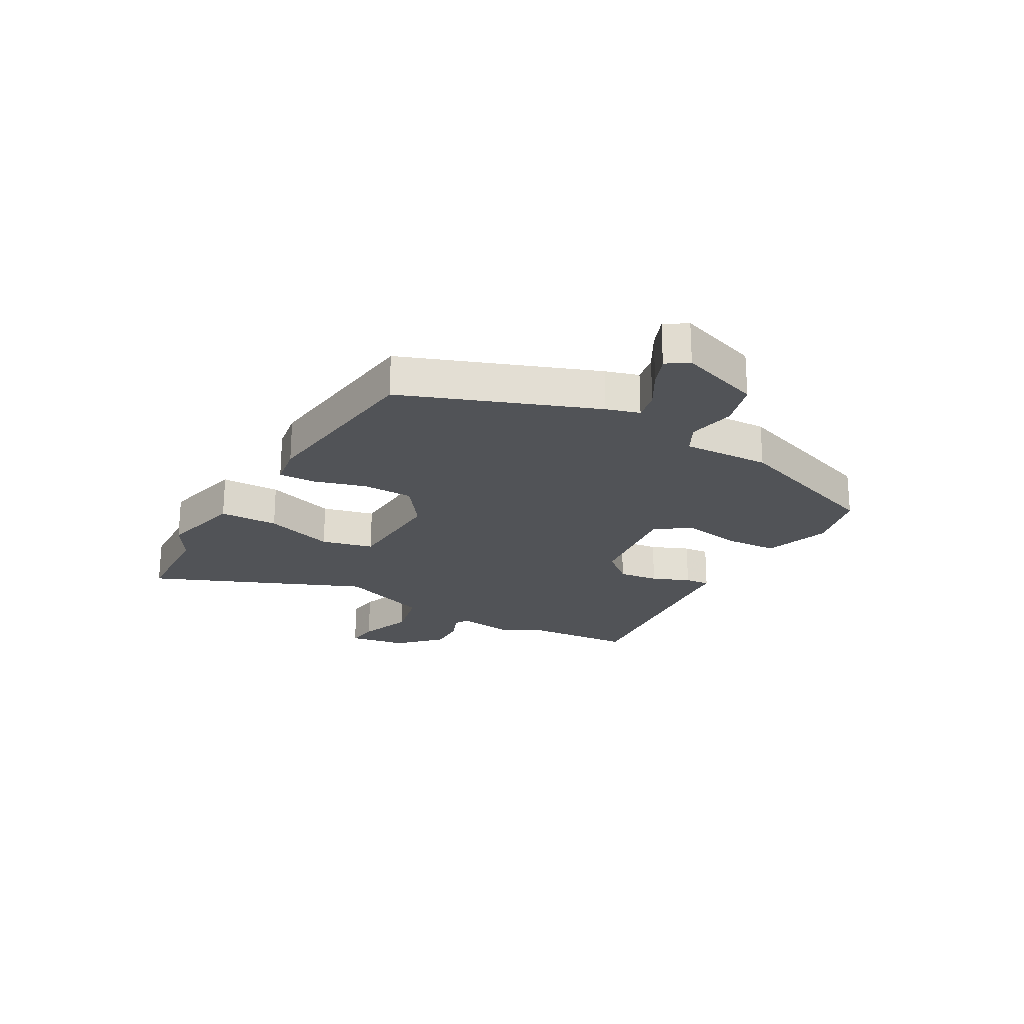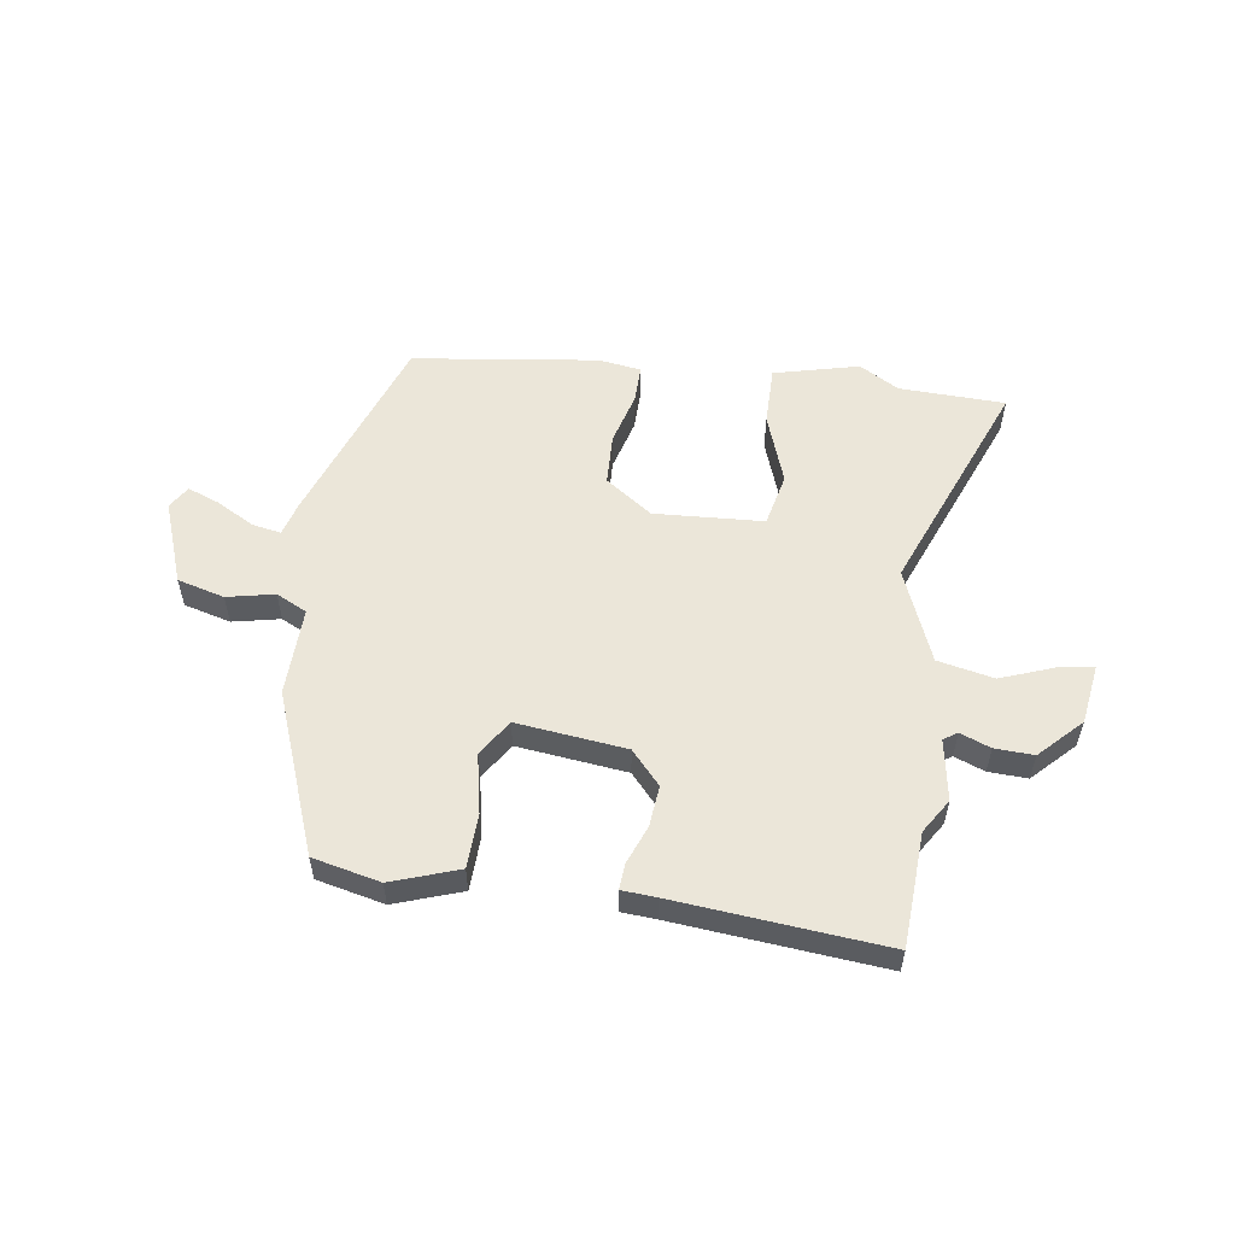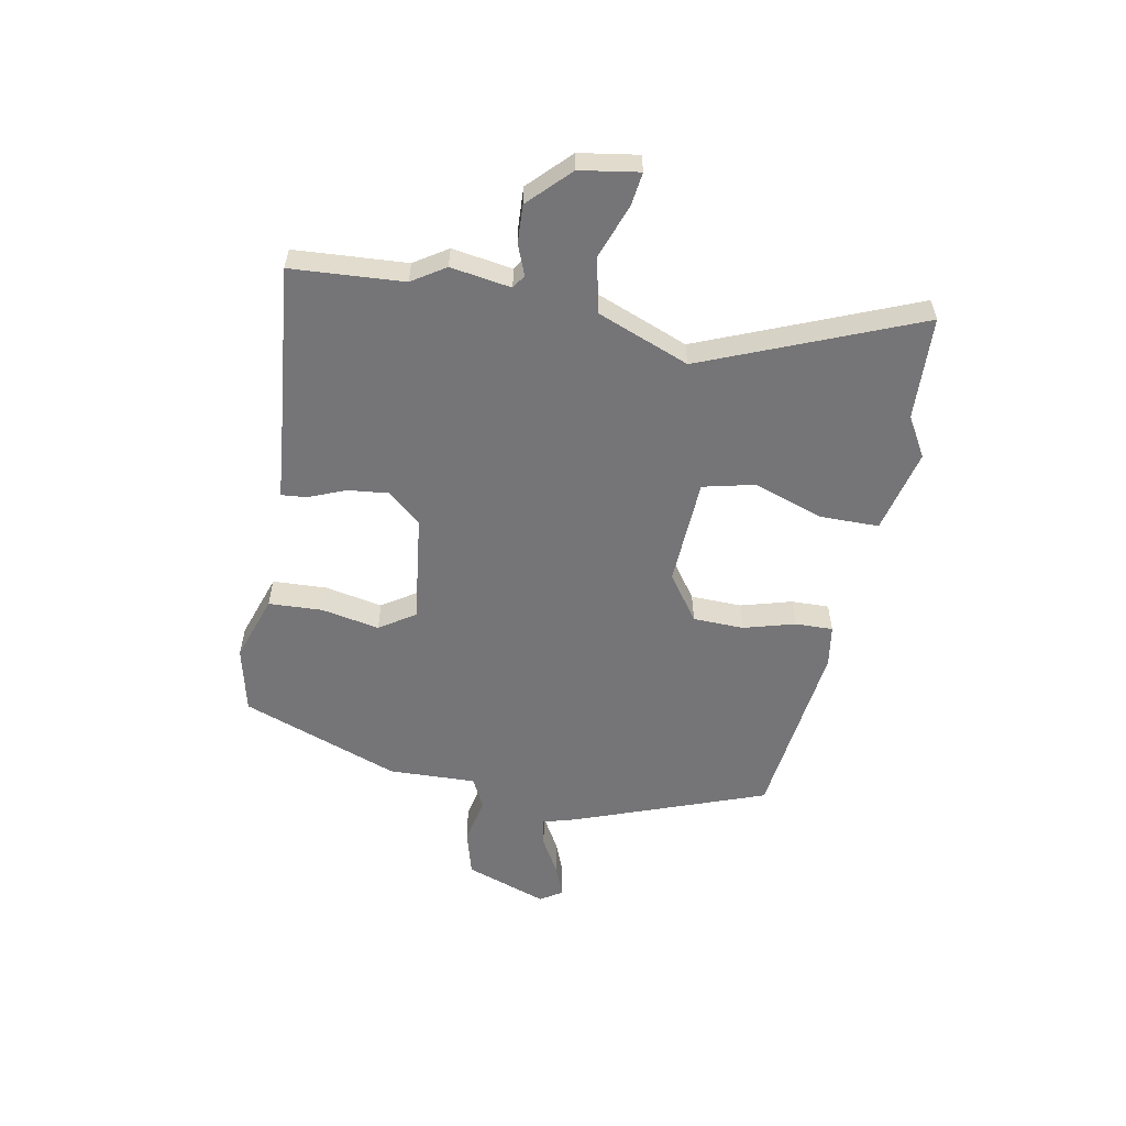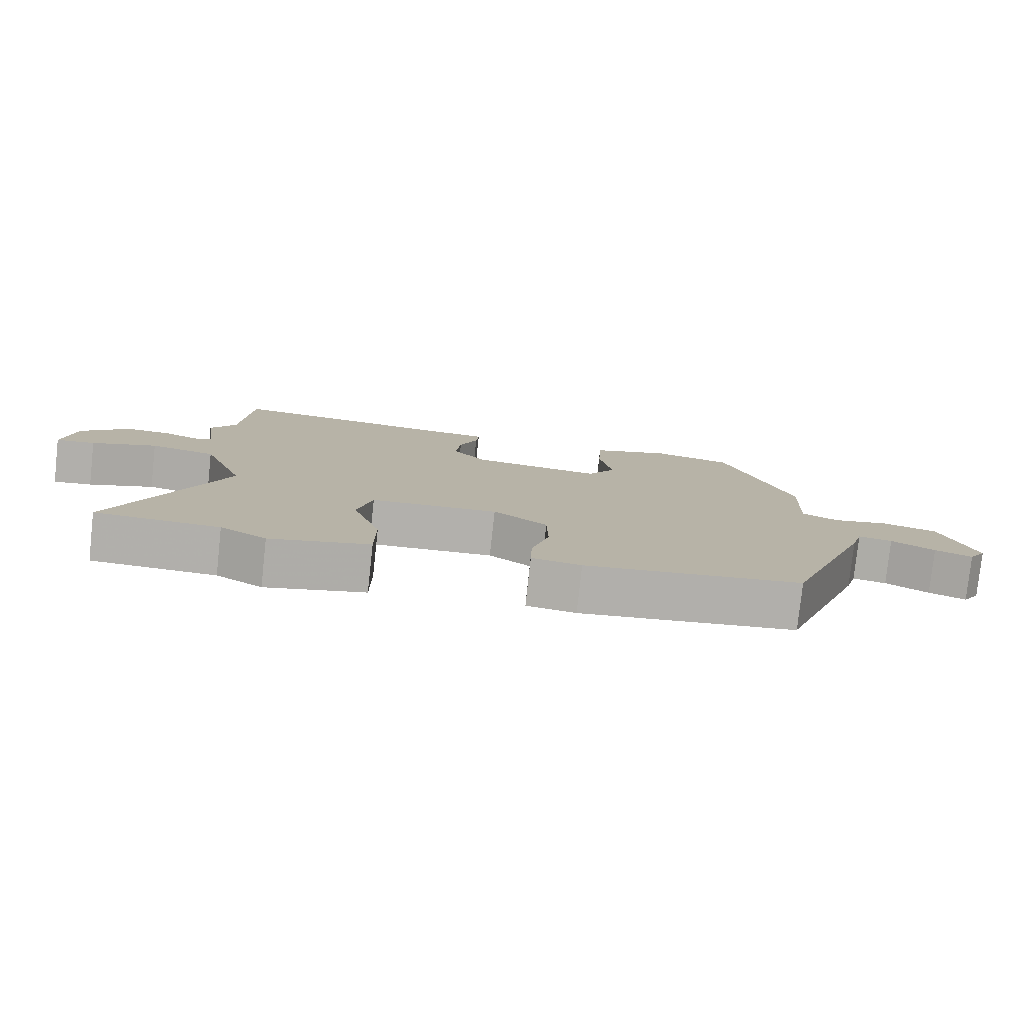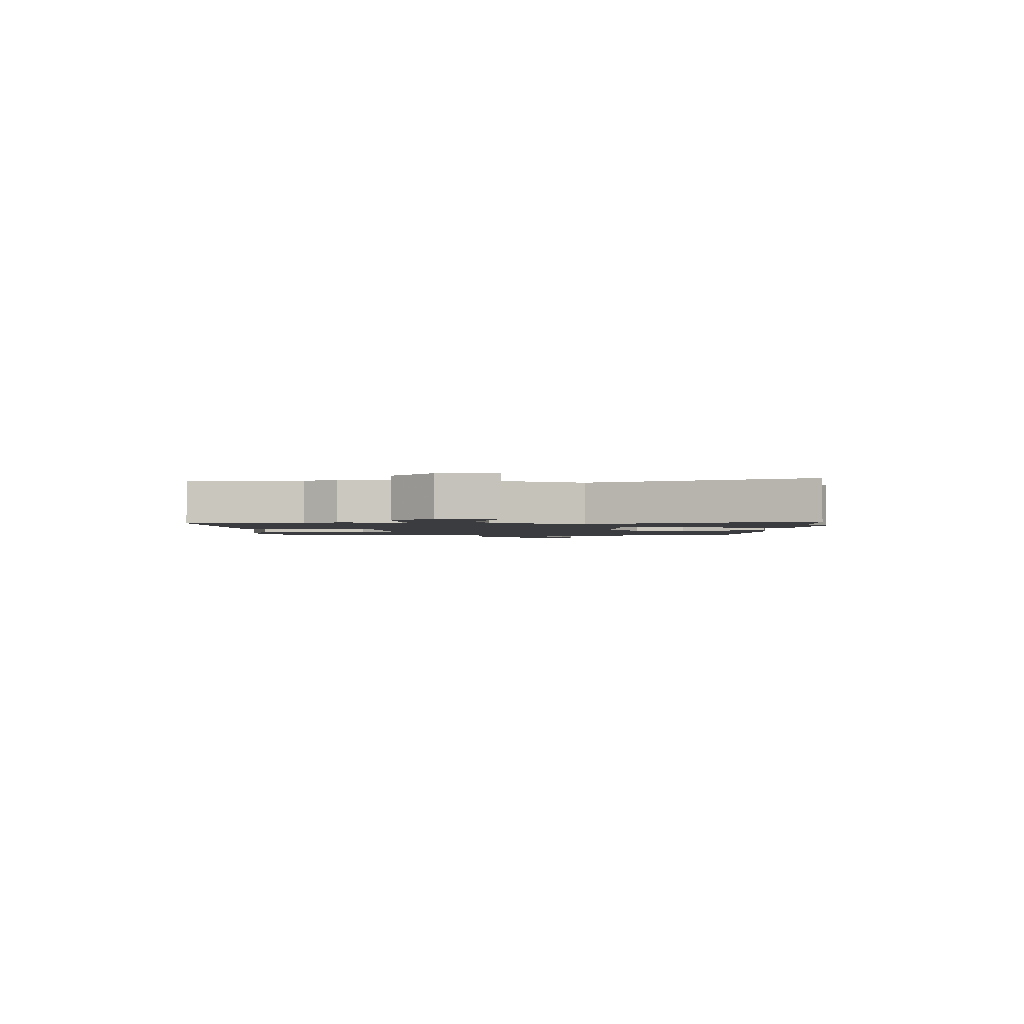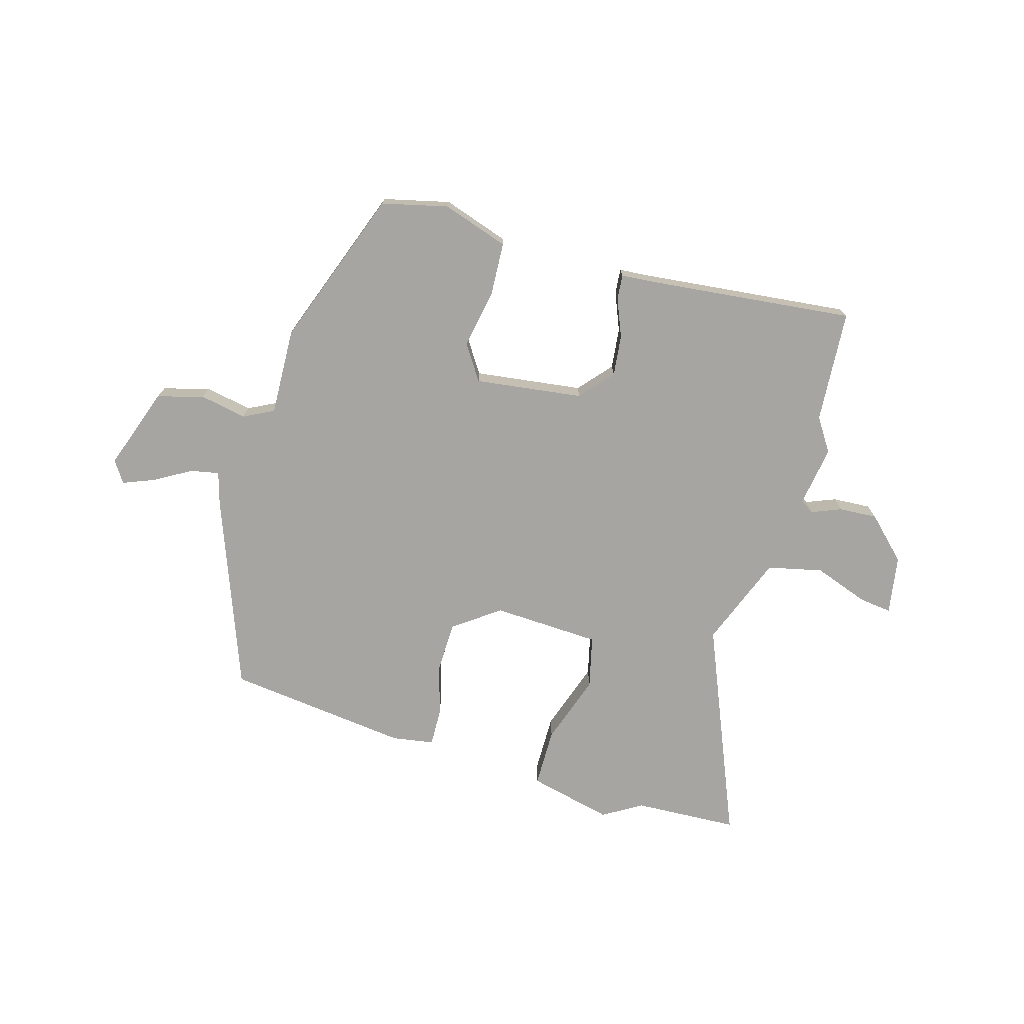
<metadata>
{"format":"obj","ext":"obj","renderer":"f3d","projection":"perspective","resolution":1024,"background":"white","views":[{"elev":-22.2,"azim":-119.6,"up":"+Y"},{"elev":55.6,"azim":7.3,"up":"+Y"},{"elev":-56.6,"azim":78.9,"up":"+Y"},{"elev":-78.6,"azim":173.8,"up":"+Z"},{"elev":-1.9,"azim":89.6,"up":"+Y"},{"elev":-73.9,"azim":-16.2,"up":"+Y"}]}
</metadata>
<code>
v 0.497 0.07 0.545
v 0.511 0.07 0.348
v 0.549 0.07 0.29
v 0.533 0.07 0.184
v 0.557 0.07 0.169
v 0.609 0.07 0.19
v 0.676 0.07 0.194
v 0.747 0.07 0.125
v 0.764 0.07 0.022
v 0.707 0.07 0.029
v 0.611 0.07 0.063
v 0.515 0.07 0.041
v 0.453 0.07 -0.12
v 0.609 0.07 -0.495
v 0.427 0.07 -0.504
v 0.359 0.07 -0.545
v 0.212 0.07 -0.511
v 0.211 0.07 -0.408
v 0.252 0.07 -0.286
v 0.23 0.07 -0.195
v 0.042 0.07 -0.187
v -0.038 0.07 -0.245
v -0.04 0.07 -0.334
v -0.014 0.07 -0.424
v -0.012 0.07 -0.49
v -0.085 0.07 -0.502
v -0.405 0.07 -0.465
v -0.531 0.07 -0.13
v -0.548 0.07 -0.072
v -0.598 0.07 -0.082
v -0.662 0.07 -0.119
v -0.717 0.07 -0.141
v -0.742 0.07 -0.103
v -0.692 0.07 0.041
v -0.611 0.07 0.064
v -0.529 0.07 0.048
v -0.476 0.07 0.075
v -0.482 0.07 0.228
v -0.382 0.07 0.505
v -0.266 0.07 0.533
v -0.15 0.07 0.495
v -0.145 0.07 0.401
v -0.164 0.07 0.299
v -0.123 0.07 0.237
v 0.066 0.07 0.262
v 0.116 0.07 0.32
v 0.108 0.07 0.391
v 0.081 0.07 0.457
v 0.077 0.07 0.501
v 0.136 0.07 0.506
v 0.497 0 0.545
v 0.511 0 0.348
v 0.549 0 0.29
v 0.533 0 0.184
v 0.557 0 0.169
v 0.609 0 0.19
v 0.676 0 0.194
v 0.747 0 0.125
v 0.764 0 0.022
v 0.707 0 0.029
v 0.611 0 0.063
v 0.515 0 0.041
v 0.453 0 -0.12
v 0.609 0 -0.495
v 0.427 0 -0.504
v 0.359 0 -0.545
v 0.212 0 -0.511
v 0.211 0 -0.408
v 0.252 0 -0.286
v 0.23 0 -0.195
v 0.042 0 -0.187
v -0.038 0 -0.245
v -0.04 0 -0.334
v -0.014 0 -0.424
v -0.012 0 -0.49
v -0.085 0 -0.502
v -0.405 0 -0.465
v -0.531 0 -0.13
v -0.548 0 -0.072
v -0.598 0 -0.082
v -0.662 0 -0.119
v -0.717 0 -0.141
v -0.742 0 -0.103
v -0.692 0 0.041
v -0.611 0 0.064
v -0.529 0 0.048
v -0.476 0 0.075
v -0.482 0 0.228
v -0.382 0 0.505
v -0.266 0 0.533
v -0.15 0 0.495
v -0.145 0 0.401
v -0.164 0 0.299
v -0.123 0 0.237
v 0.066 0 0.262
v 0.116 0 0.32
v 0.108 0 0.391
v 0.081 0 0.457
v 0.077 0 0.501
v 0.136 0 0.506
f 47 48 49 50
f 50 1 2
f 47 50 2
f 46 47 2
f 2 3 4
f 46 2 4
f 45 46 4
f 44 45 4 5
f 41 42 43
f 40 41 43
f 39 40 43
f 38 39 43
f 37 38 43
f 37 43 44
f 36 37 44 5
f 34 35 36
f 33 34 36
f 32 33 36
f 31 32 36
f 30 31 36
f 29 30 36 5
f 27 28 29
f 26 27 29
f 25 26 29
f 24 25 29
f 23 24 29
f 22 23 29
f 21 22 29
f 20 21 29 5
f 17 18 19
f 16 17 19
f 15 16 19
f 15 19 20
f 14 15 20
f 13 14 20
f 12 13 20 5
f 9 10 11
f 8 9 11
f 7 8 11
f 6 7 11
f 5 6 11
f 5 11 12
f 100 99 98 97
f 52 51 100
f 52 100 97
f 52 97 96
f 54 53 52
f 54 52 96
f 54 96 95
f 55 54 95 94
f 93 92 91
f 93 91 90
f 93 90 89
f 93 89 88
f 93 88 87
f 94 93 87
f 55 94 87 86
f 86 85 84
f 86 84 83
f 86 83 82
f 86 82 81
f 86 81 80
f 55 86 80 79
f 79 78 77
f 79 77 76
f 79 76 75
f 79 75 74
f 79 74 73
f 79 73 72
f 79 72 71
f 55 79 71 70
f 69 68 67
f 69 67 66
f 69 66 65
f 70 69 65
f 70 65 64
f 70 64 63
f 55 70 63 62
f 61 60 59
f 61 59 58
f 61 58 57
f 61 57 56
f 61 56 55
f 62 61 55
f 1 51 52 2
f 2 52 53 3
f 3 53 54 4
f 4 54 55 5
f 5 55 56 6
f 6 56 57 7
f 7 57 58 8
f 8 58 59 9
f 9 59 60 10
f 10 60 61 11
f 11 61 62 12
f 12 62 63 13
f 13 63 64 14
f 14 64 65 15
f 15 65 66 16
f 16 66 67 17
f 17 67 68 18
f 18 68 69 19
f 19 69 70 20
f 20 70 71 21
f 21 71 72 22
f 22 72 73 23
f 23 73 74 24
f 24 74 75 25
f 25 75 76 26
f 26 76 77 27
f 27 77 78 28
f 28 78 79 29
f 29 79 80 30
f 30 80 81 31
f 31 81 82 32
f 32 82 83 33
f 33 83 84 34
f 34 84 85 35
f 35 85 86 36
f 36 86 87 37
f 37 87 88 38
f 38 88 89 39
f 39 89 90 40
f 40 90 91 41
f 41 91 92 42
f 42 92 93 43
f 43 93 94 44
f 44 94 95 45
f 45 95 96 46
f 46 96 97 47
f 47 97 98 48
f 48 98 99 49
f 49 99 100 50
f 50 100 51 1

</code>
